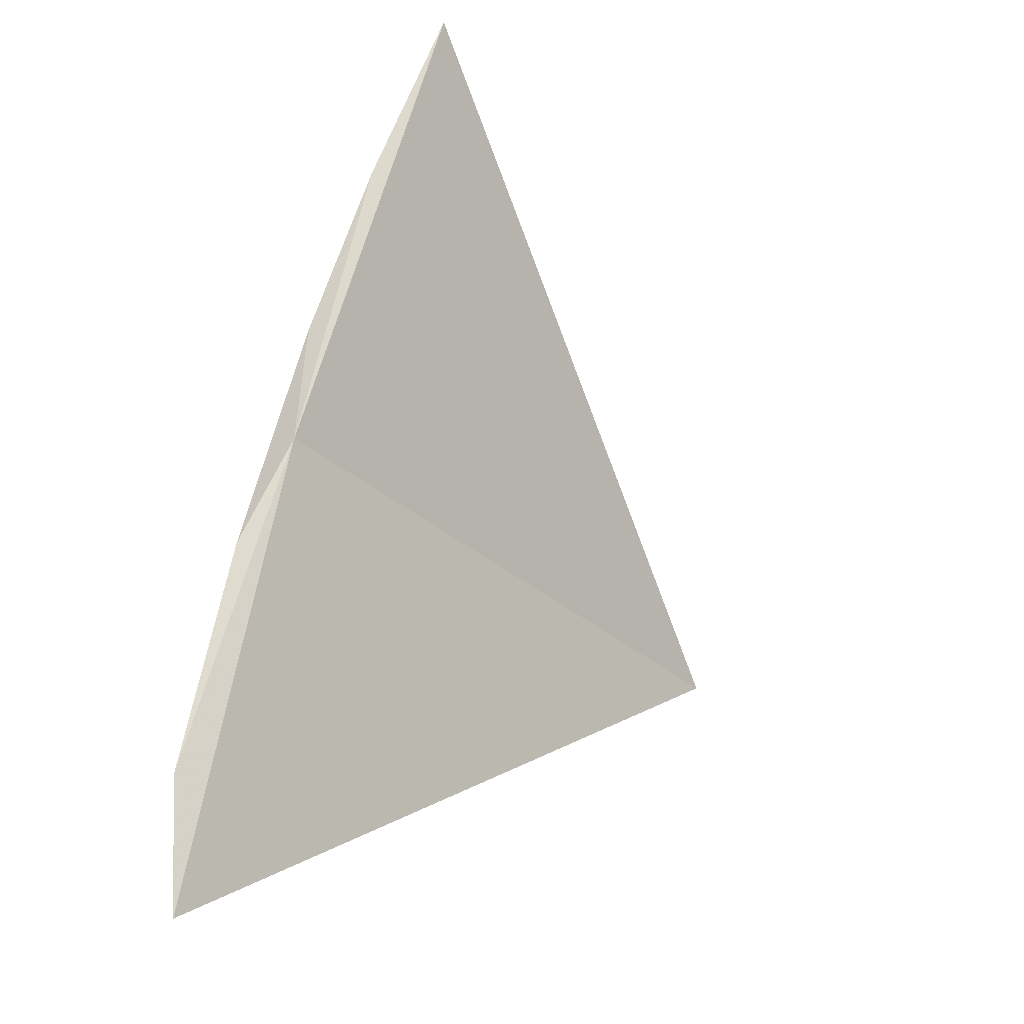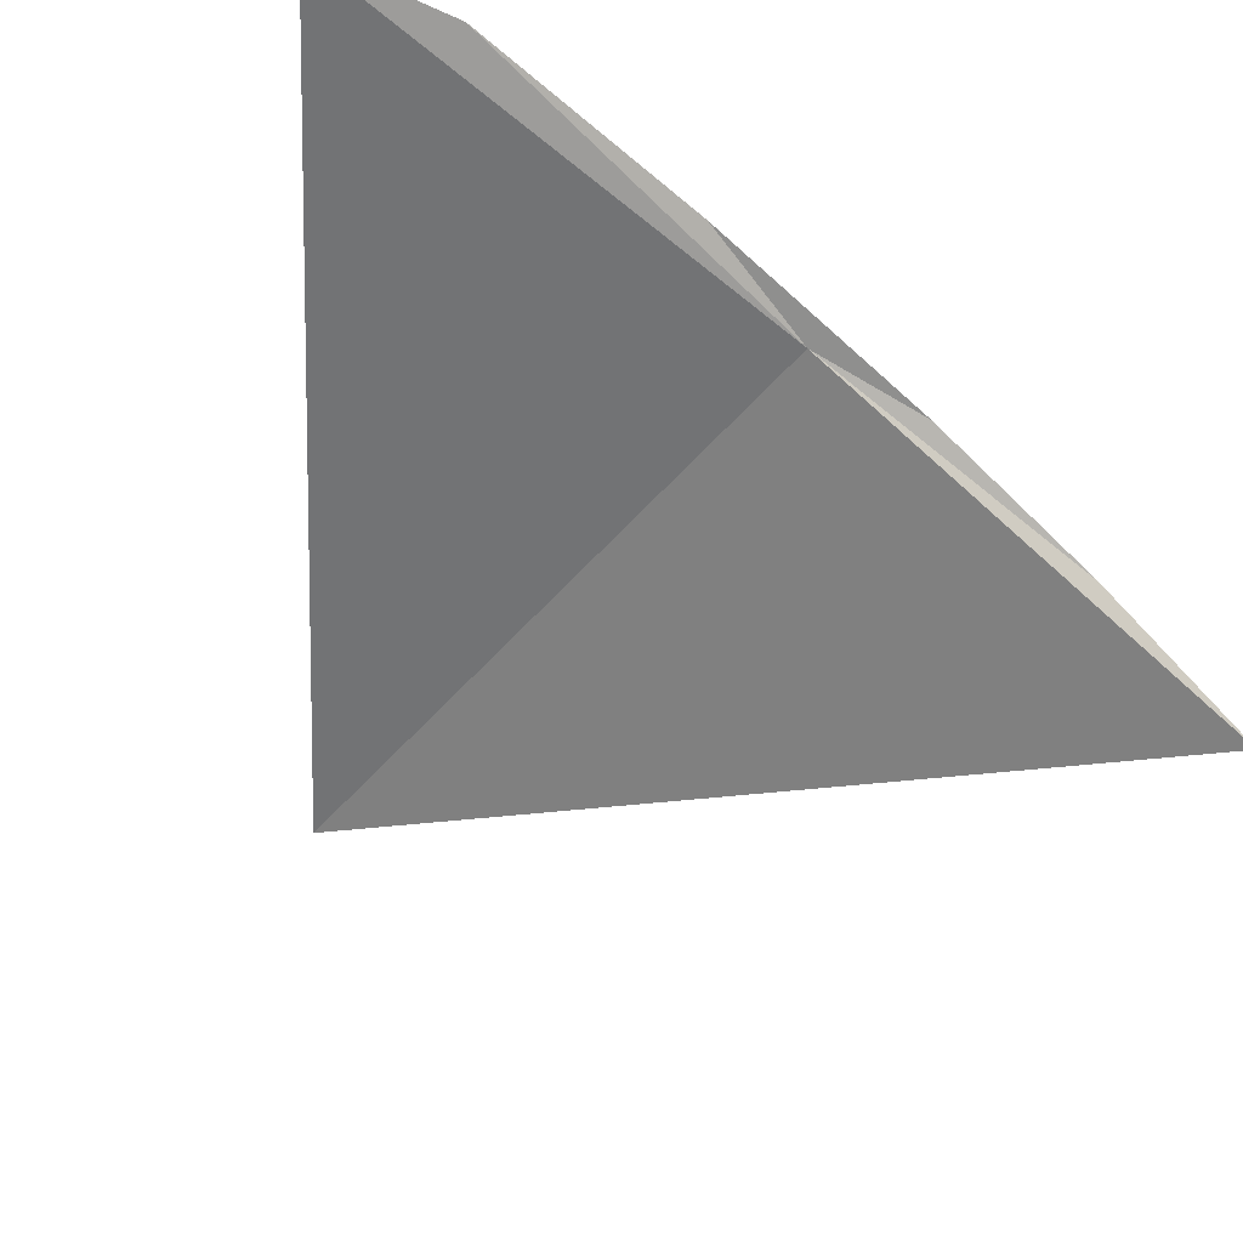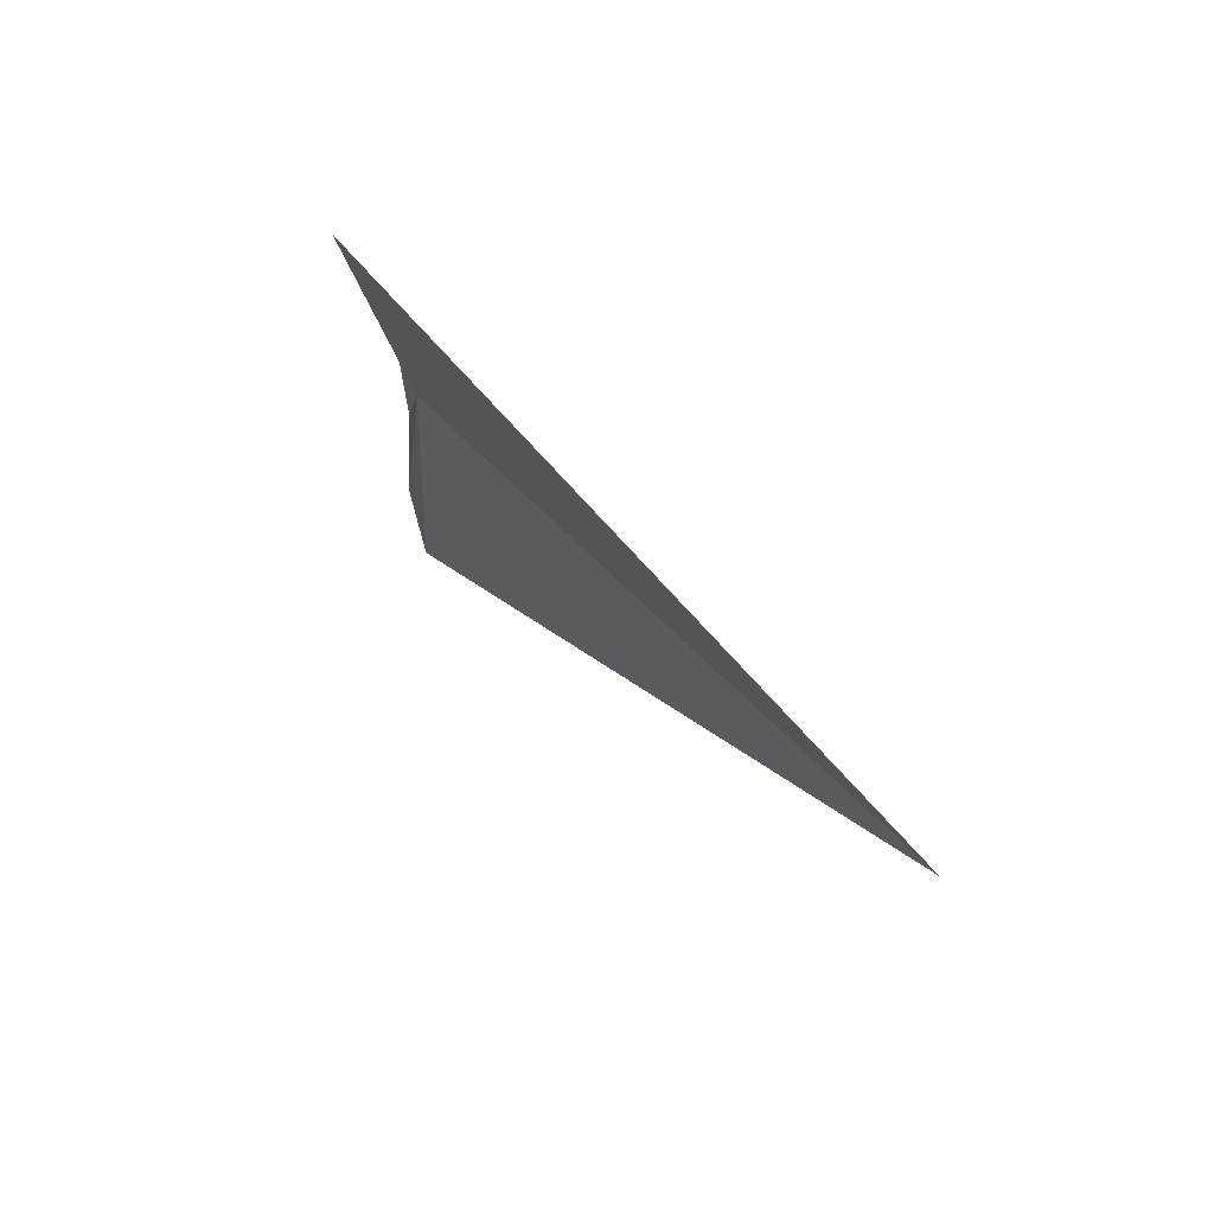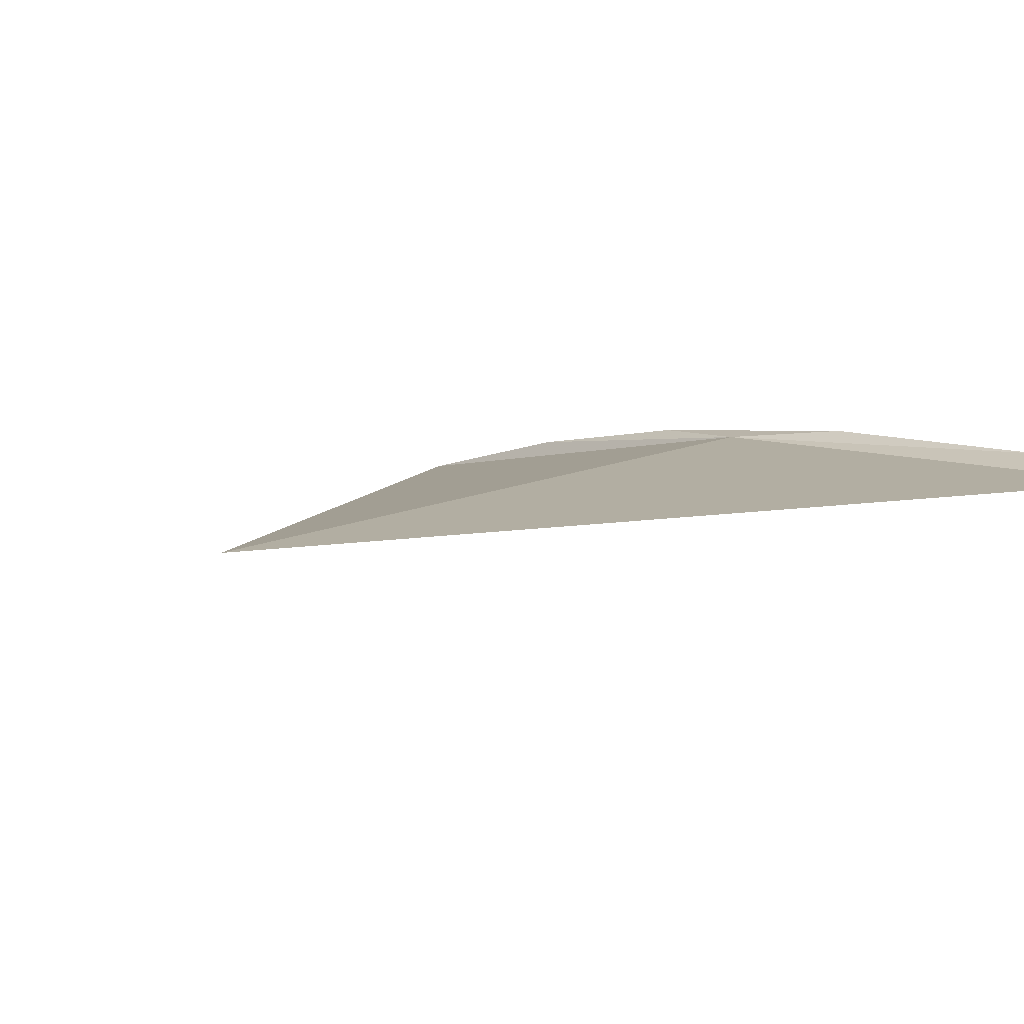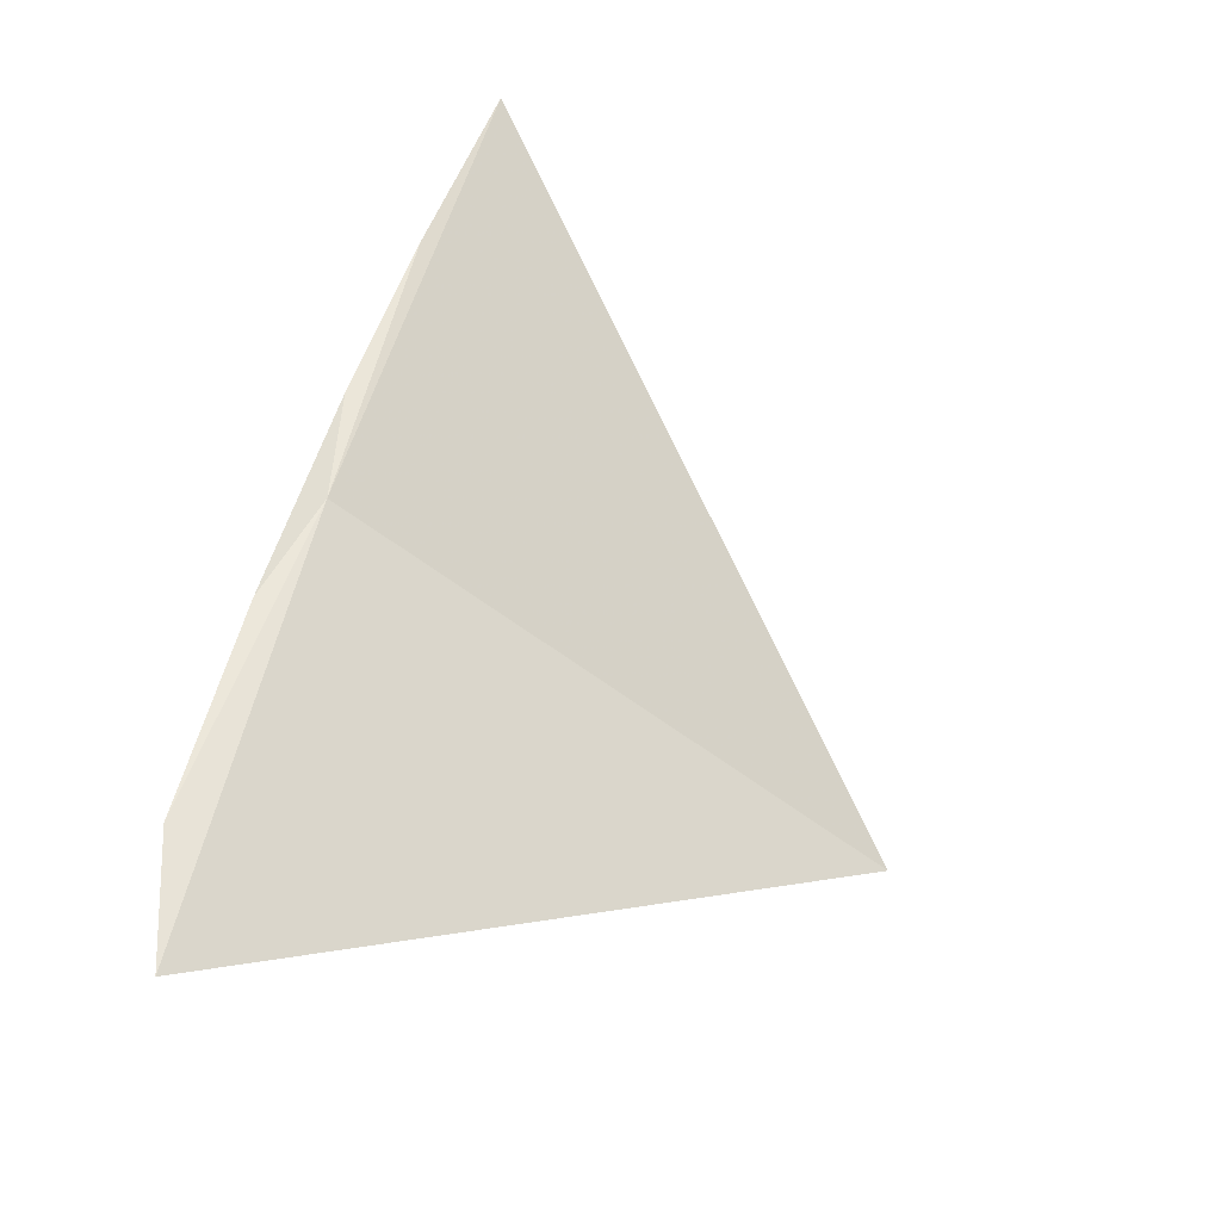
<metadata>
{"format":"obj","ext":"obj","renderer":"f3d","projection":"perspective","resolution":1024,"background":"white","views":[{"elev":-21.9,"azim":132.6,"up":"+Y"},{"elev":-53.1,"azim":60.0,"up":"+Z"},{"elev":63.4,"azim":-137.0,"up":"+Y"},{"elev":15.8,"azim":-32.7,"up":"+Z"},{"elev":-39.8,"azim":141.9,"up":"+Y"}]}
</metadata>
<code>
v 19.53 20.93 4.237
v 19.48 21.35 4.148
v 19.53 21.09 4.214
v 19.6 20.77 4.272
v 19.66 20.44 4.302
v 19.42 21.6 4.061
v 18.62 20.78 4.245
v 19.64 20.25 4.306
f 1 3 2
f 1 5 4
f 1 2 6
f 1 8 5
f 1 7 8
f 1 4 3
f 1 6 7

</code>
